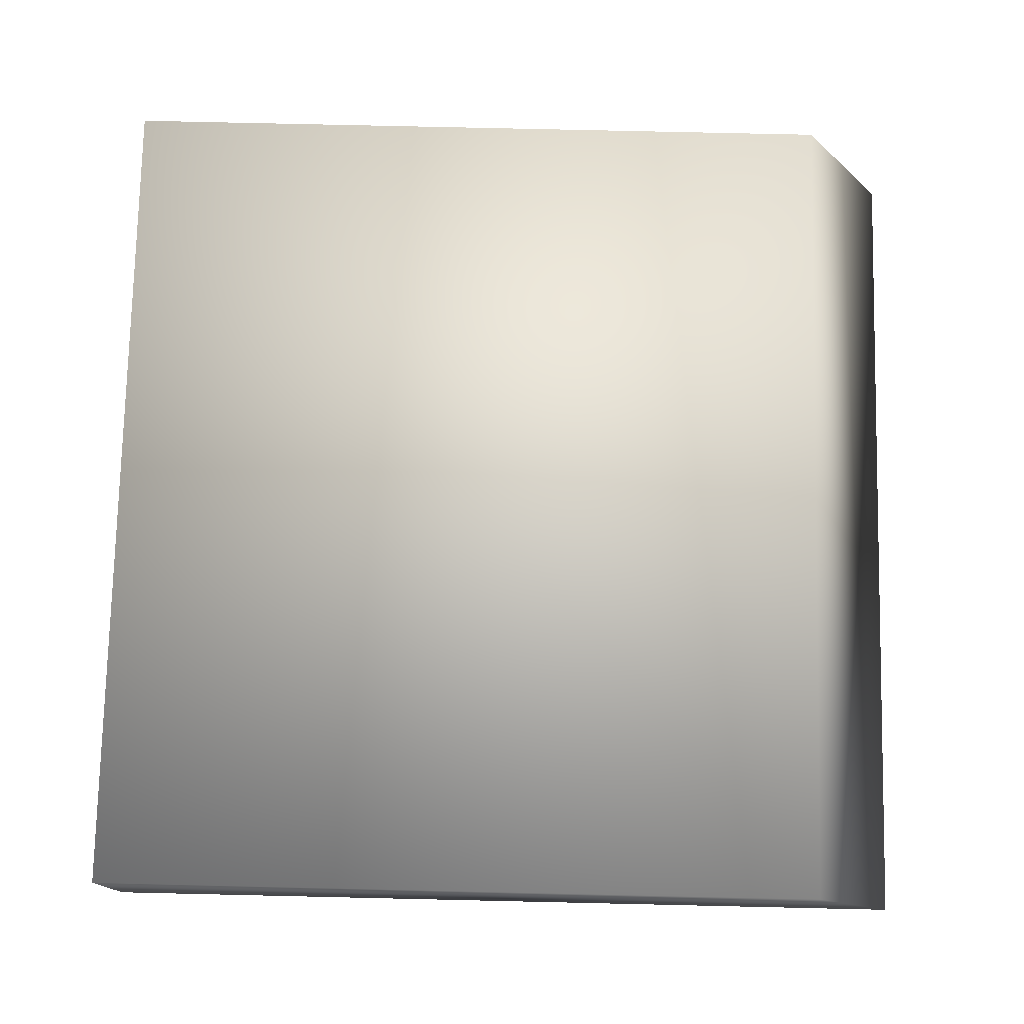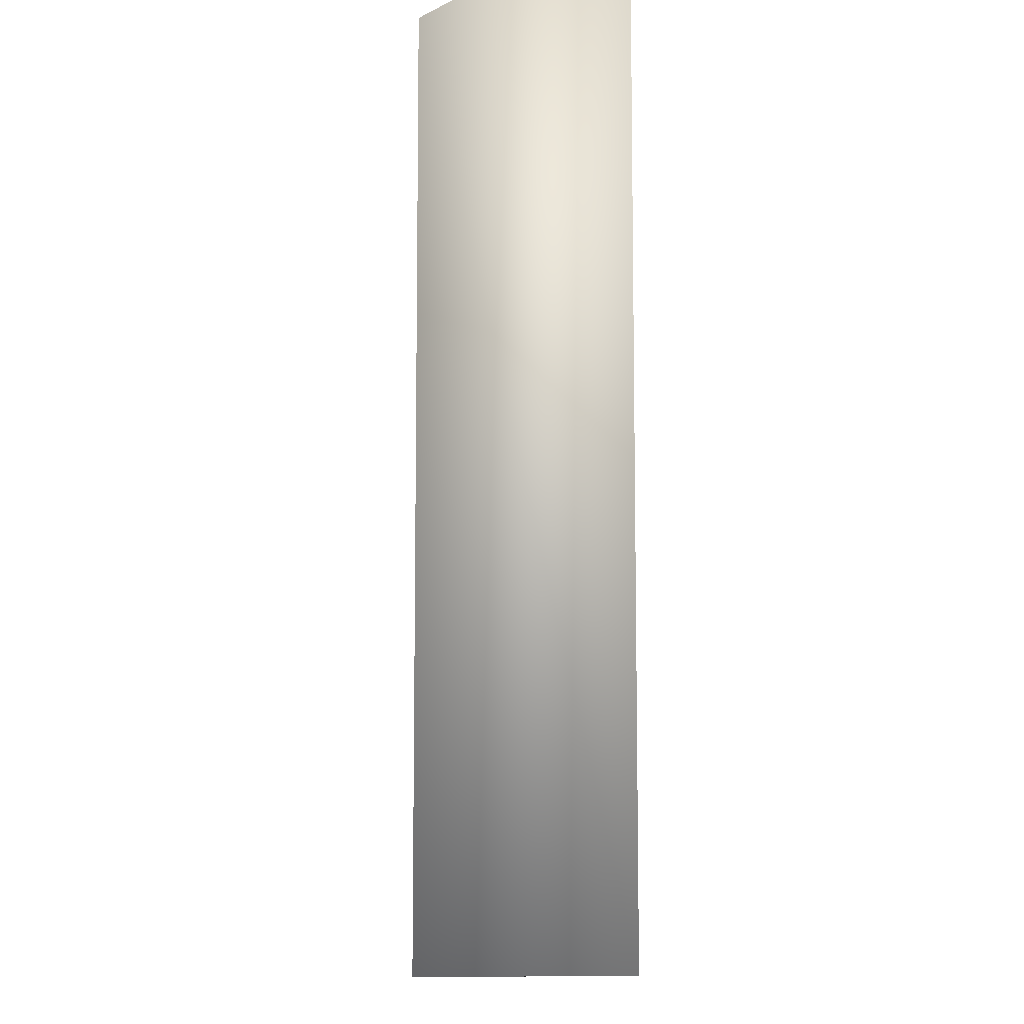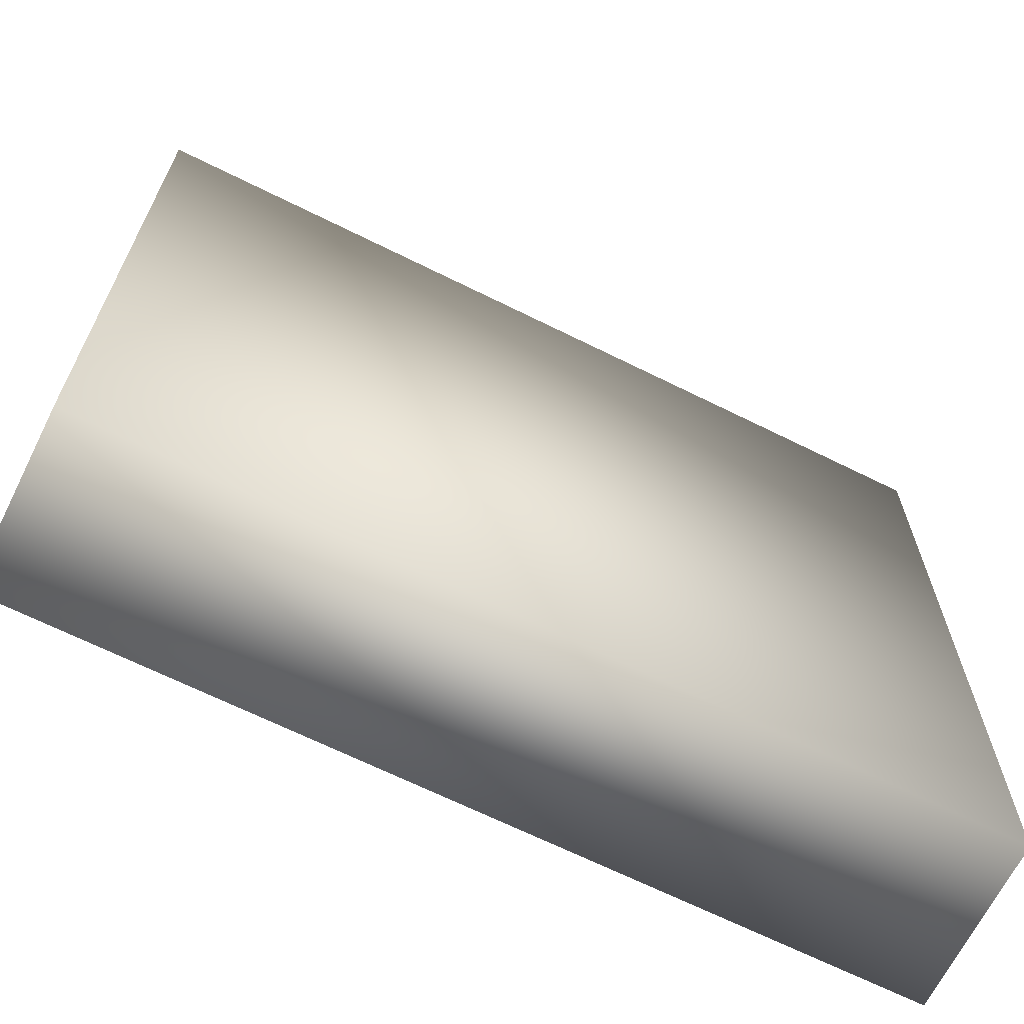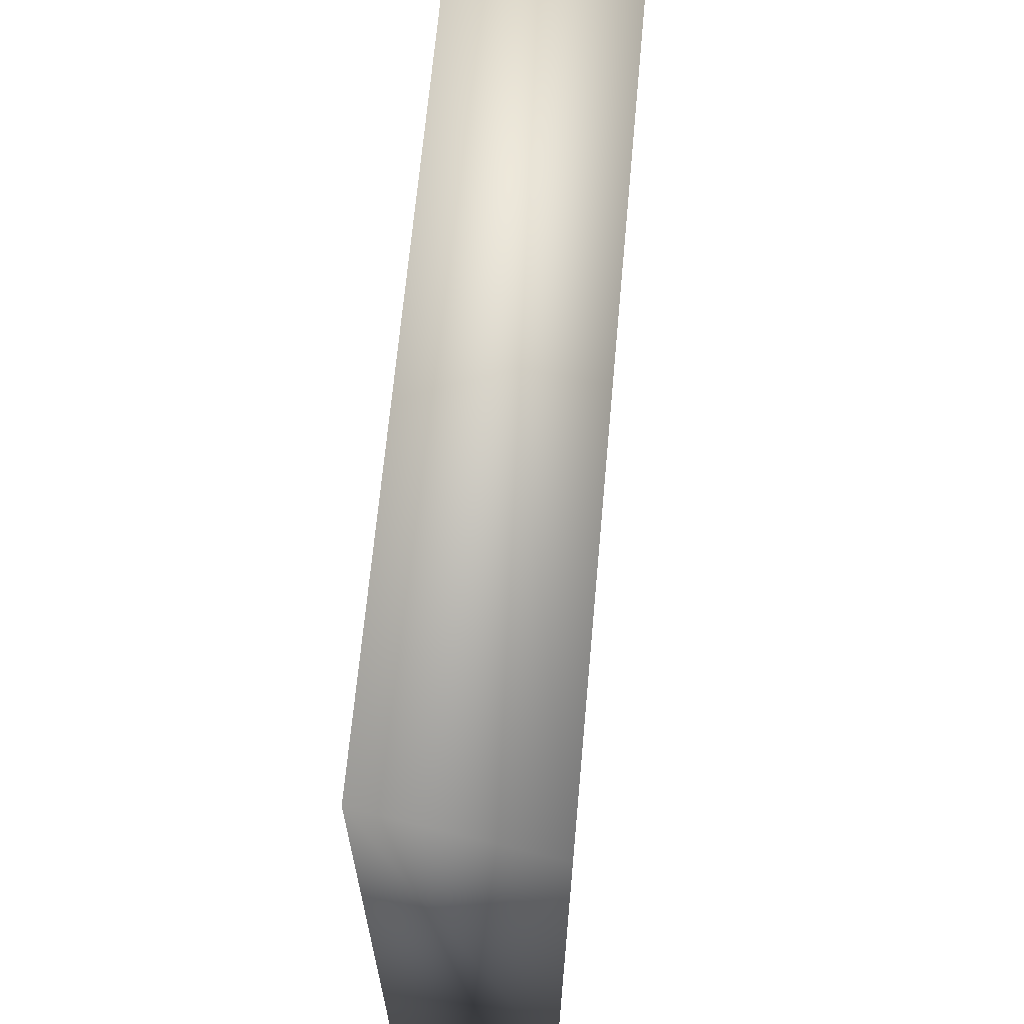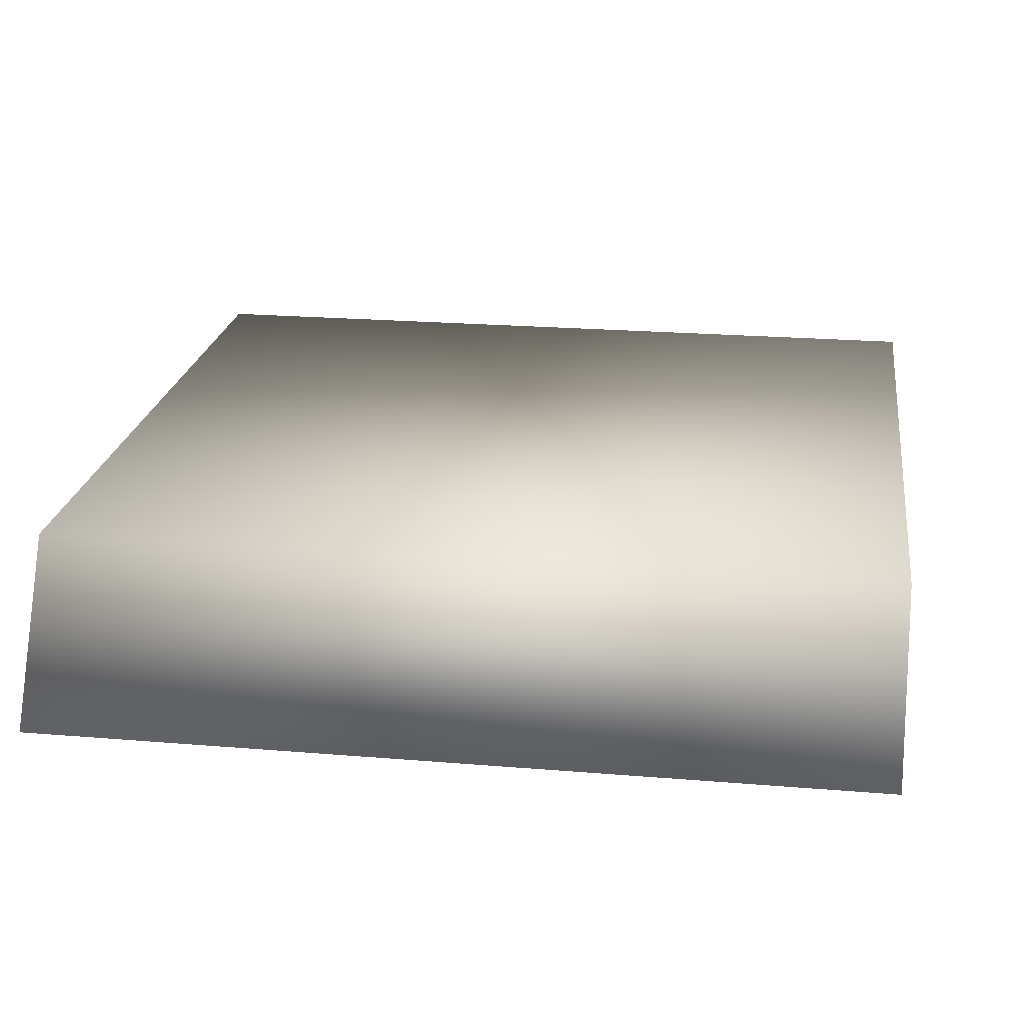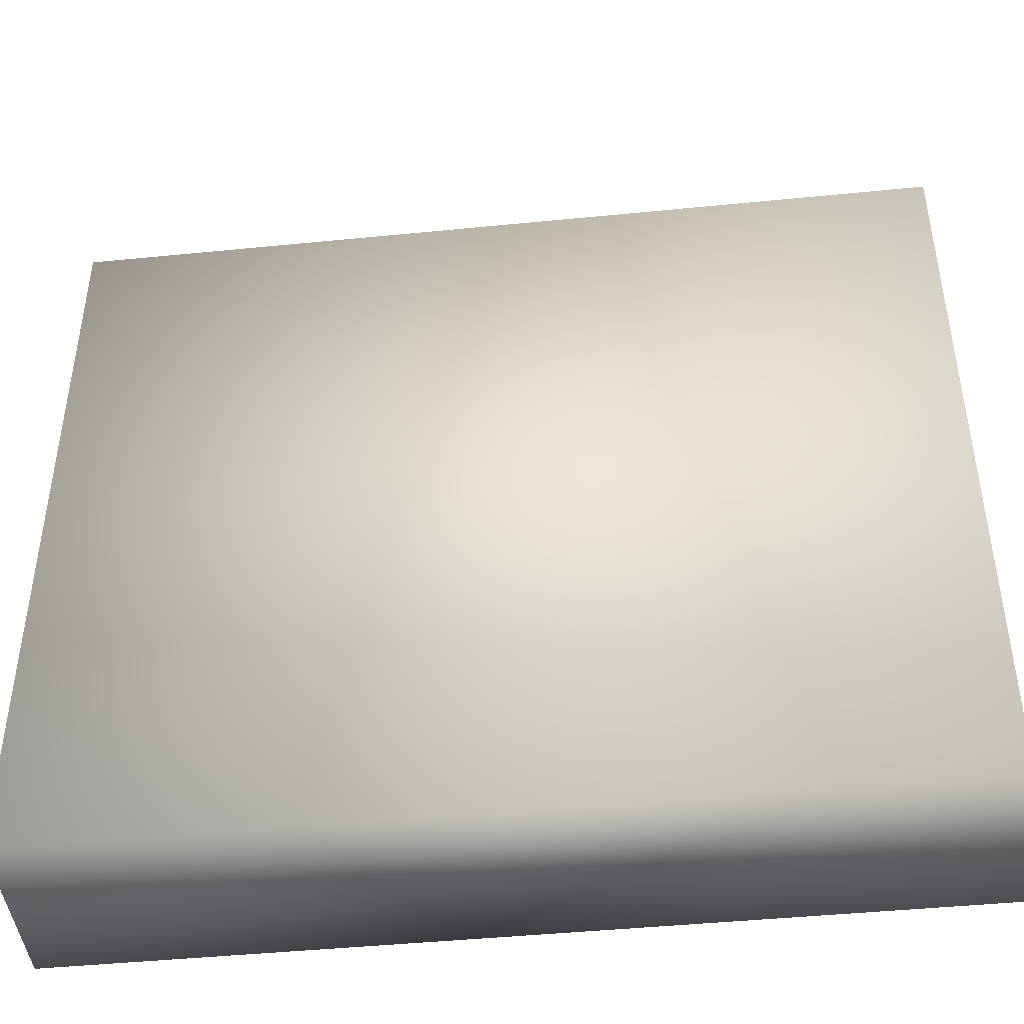
<metadata>
{"format":"obj","ext":"obj","renderer":"f3d","projection":"perspective","resolution":1024,"background":"white","views":[{"elev":76.4,"azim":-88.7,"up":"+Y"},{"elev":-9.6,"azim":-91.4,"up":"+Z"},{"elev":-67.1,"azim":153.5,"up":"+Z"},{"elev":66.6,"azim":95.2,"up":"+Z"},{"elev":22.3,"azim":8.2,"up":"+Y"},{"elev":-45.0,"azim":-173.4,"up":"+Z"}]}
</metadata>
<code>
v  -0.5 -0.165 0.5
v  -0.5 -0.165 -0.5
v  0.5 -0.165 -0.5
v  0.5 -0.165 0.5
v  -0.5 0.035 0.3863
v  0.5 0.035 0.3863
v  0.5 0.035 -0.5
v  -0.5 0.035 -0.5
o Box001
g Box001
f 1 2 3 4
f 5 6 7 8
f 1 4 6 5
f 4 3 7 6
f 3 2 8 7
f 2 1 5 8

</code>
